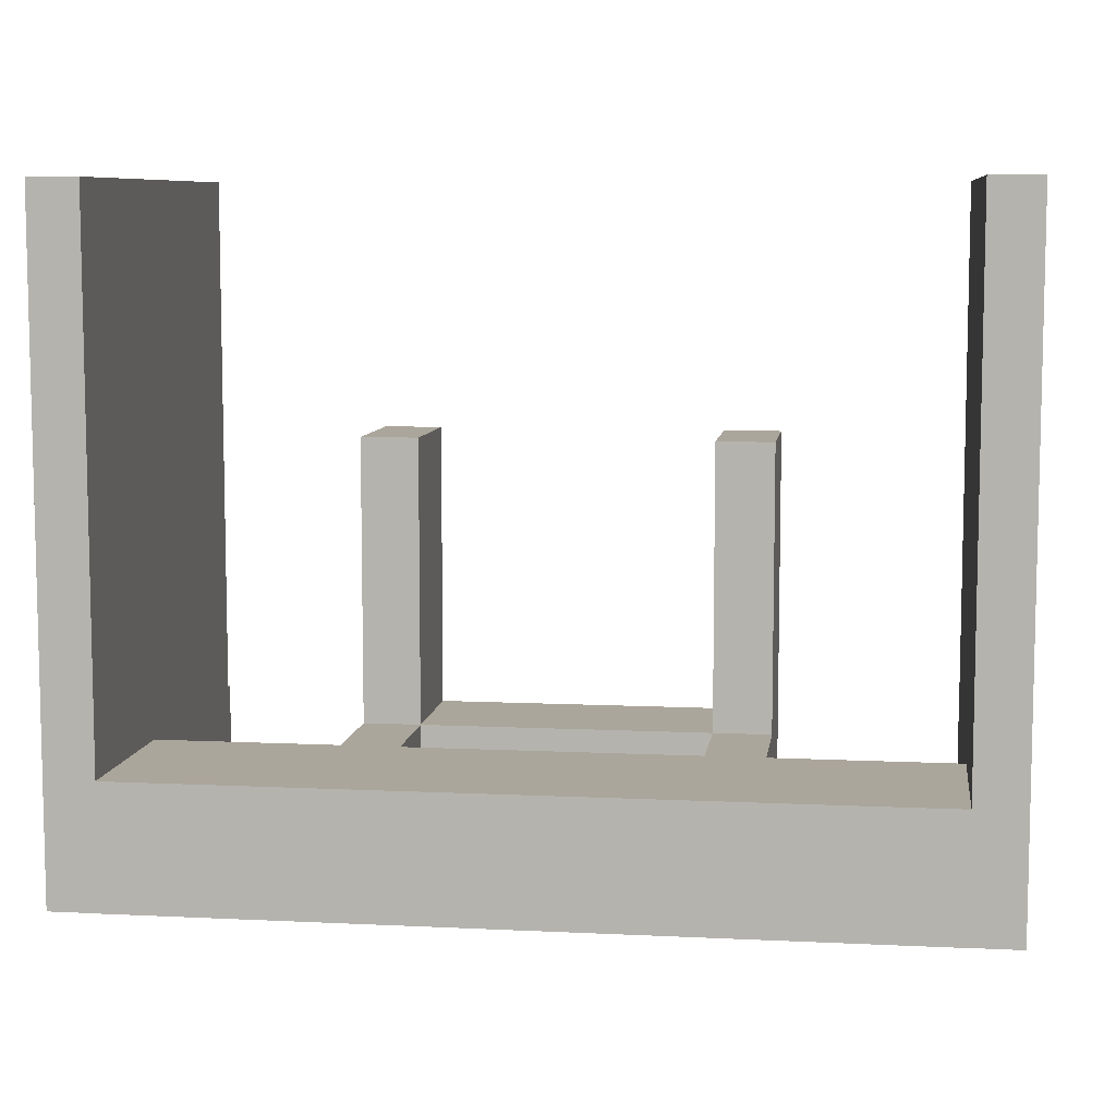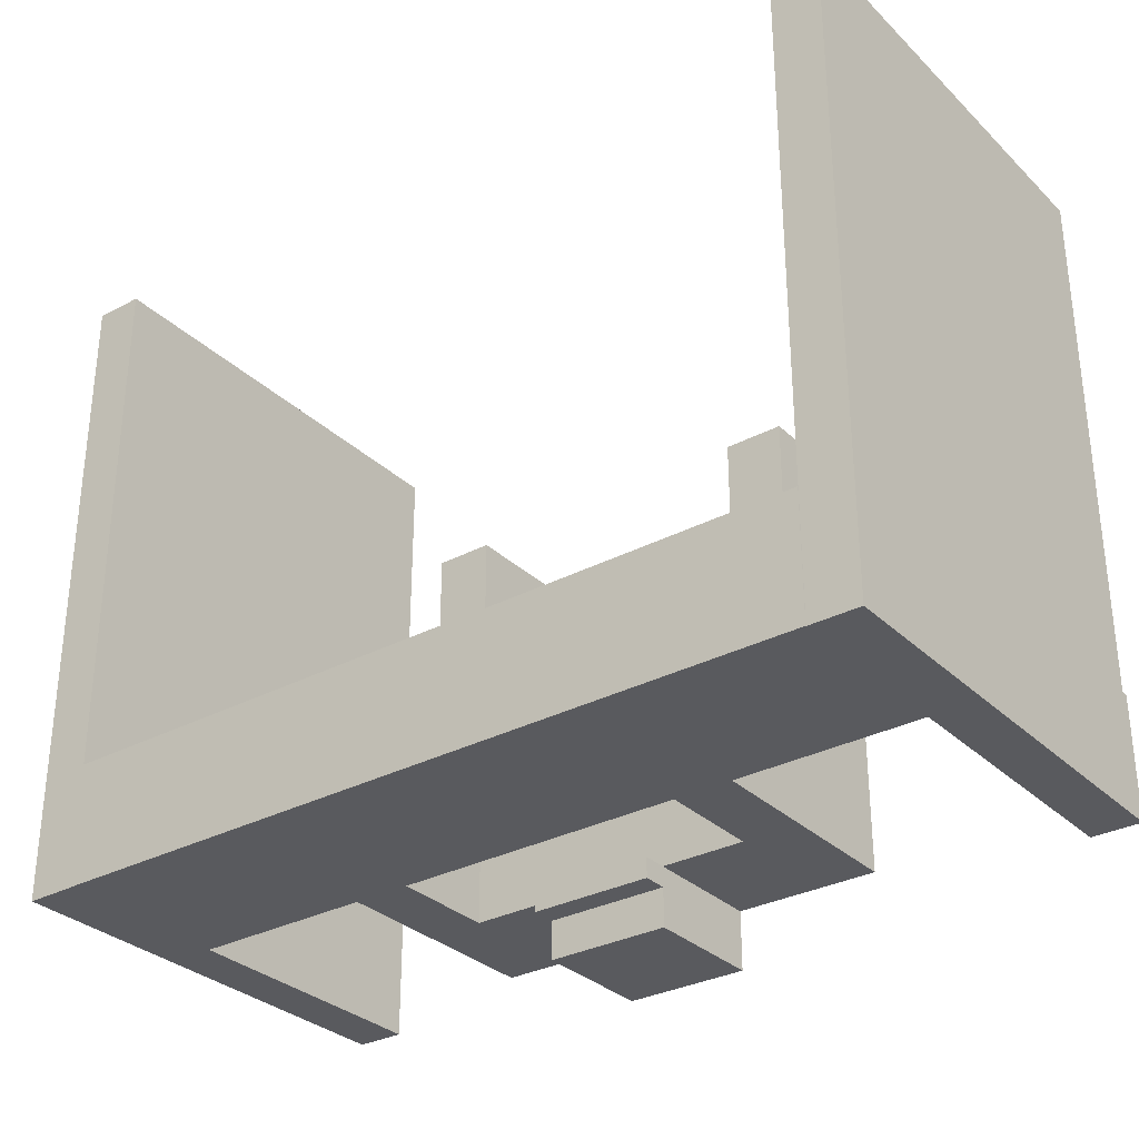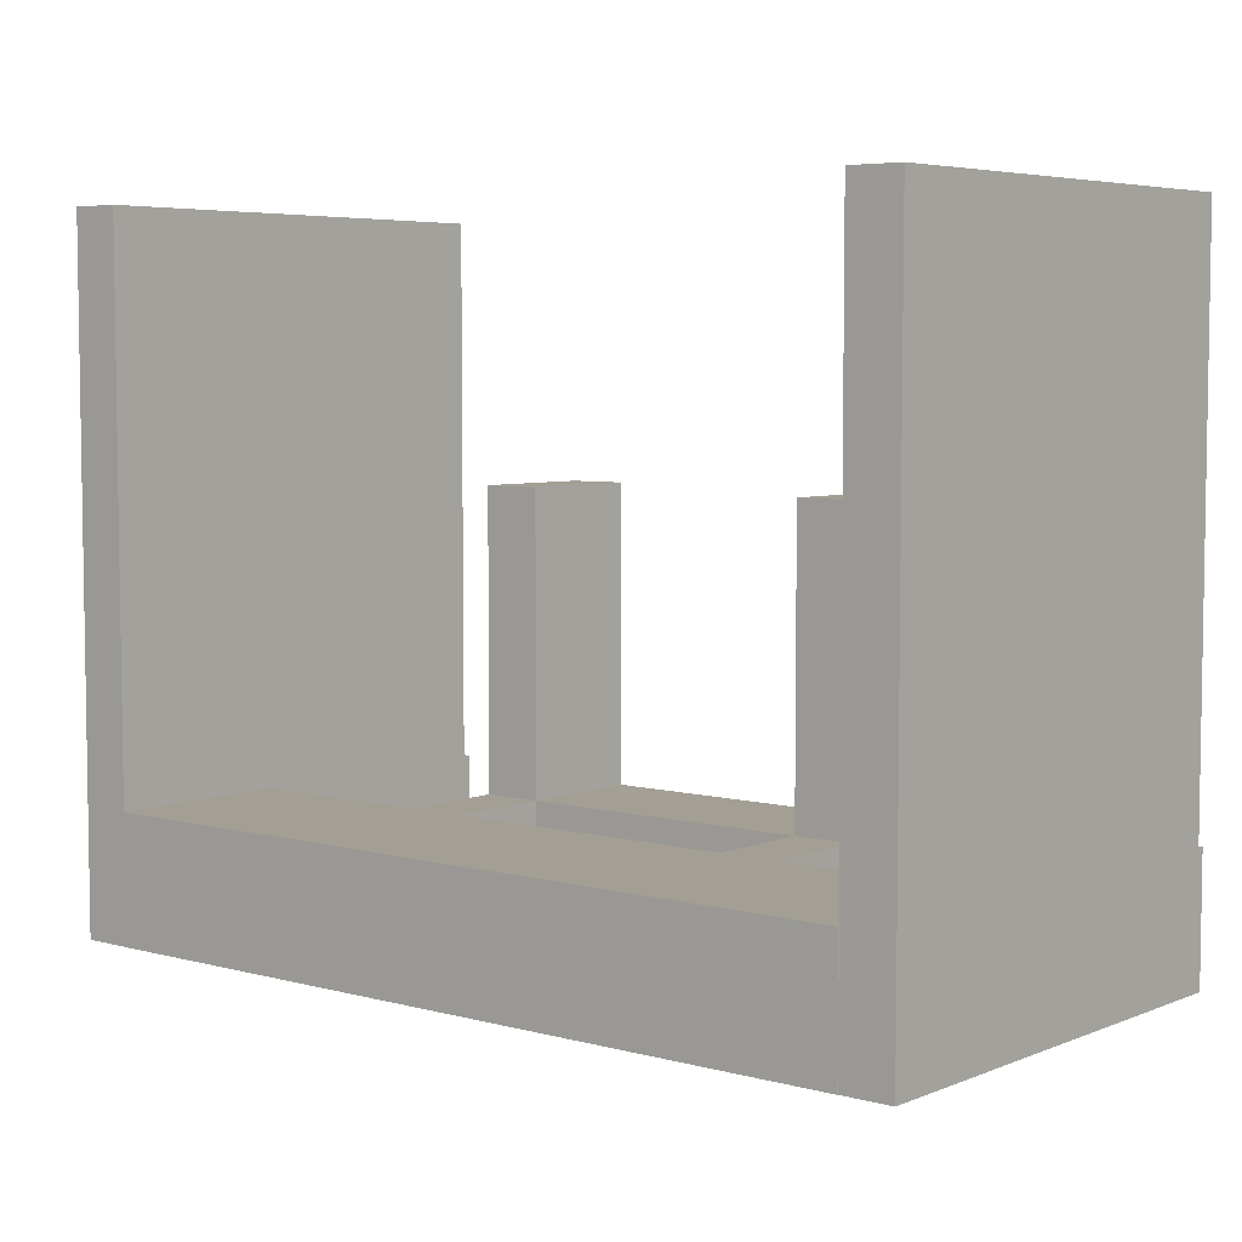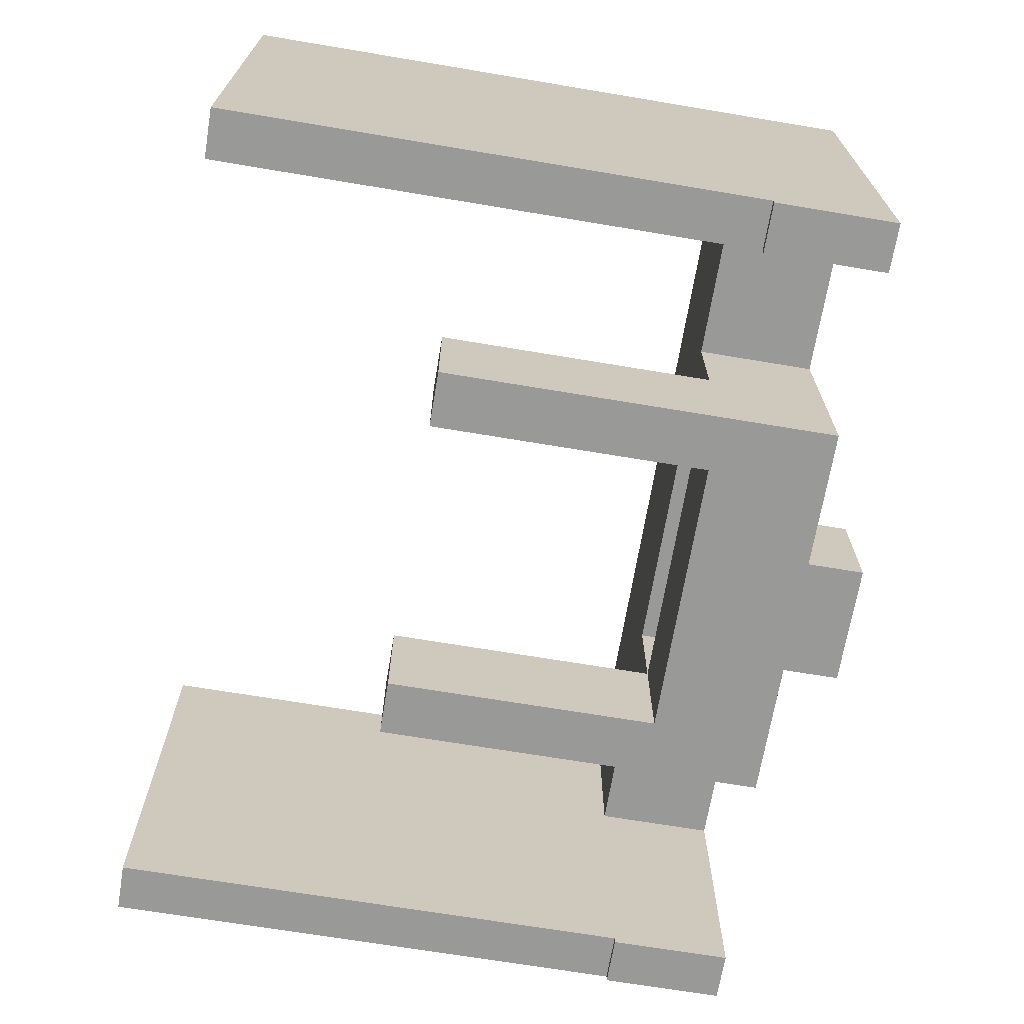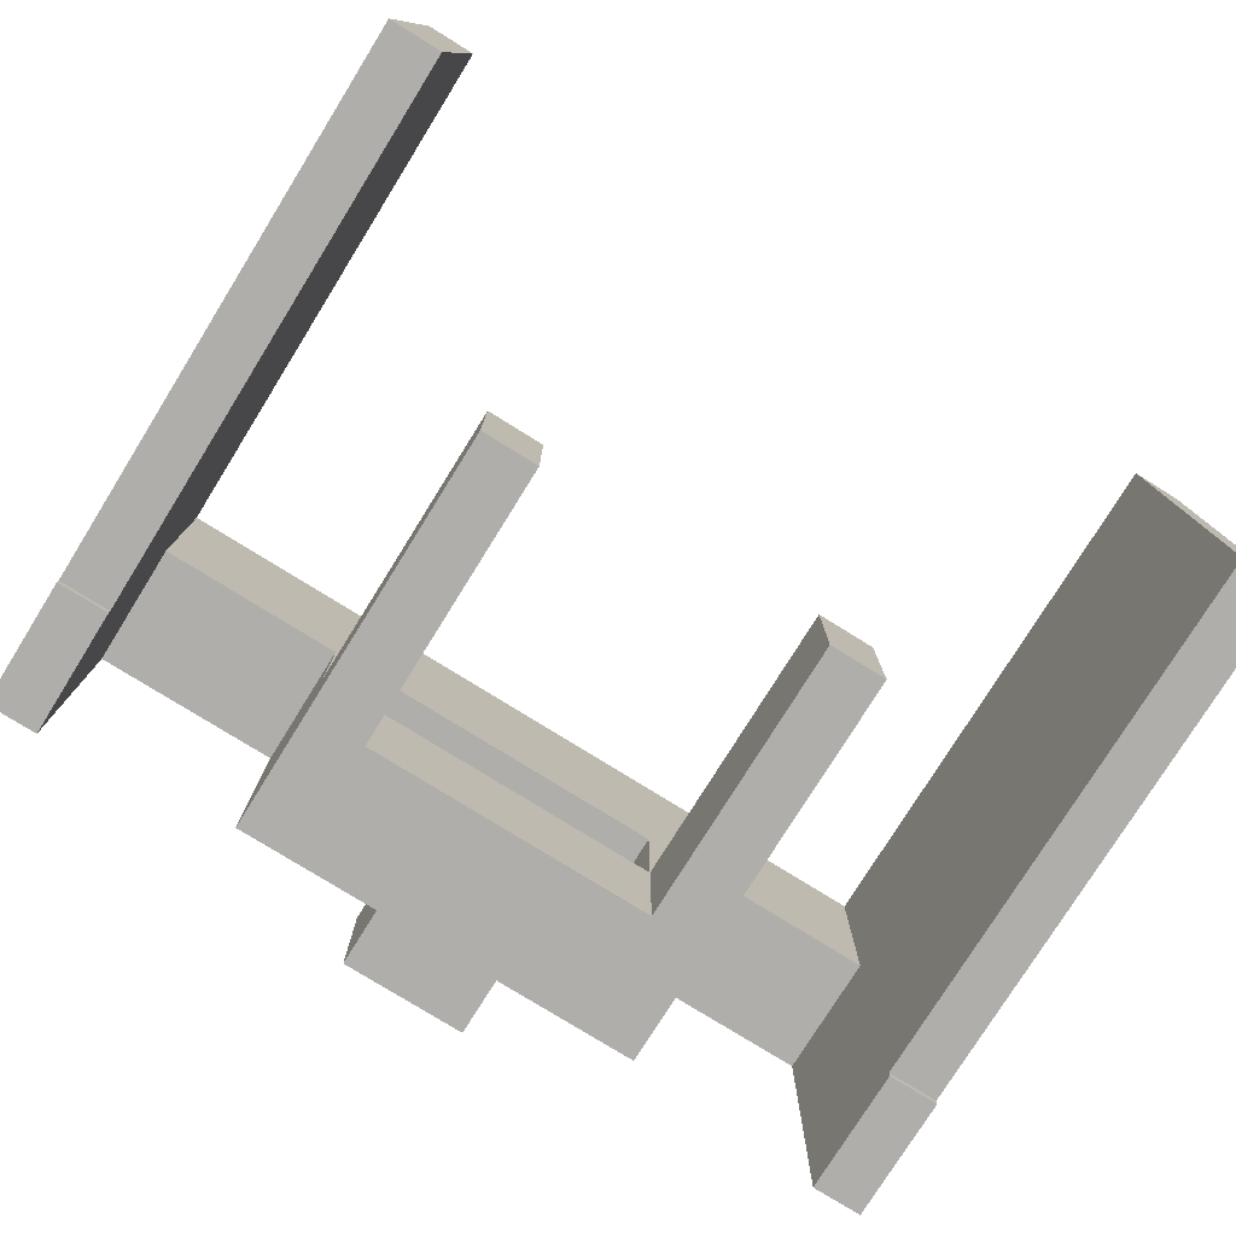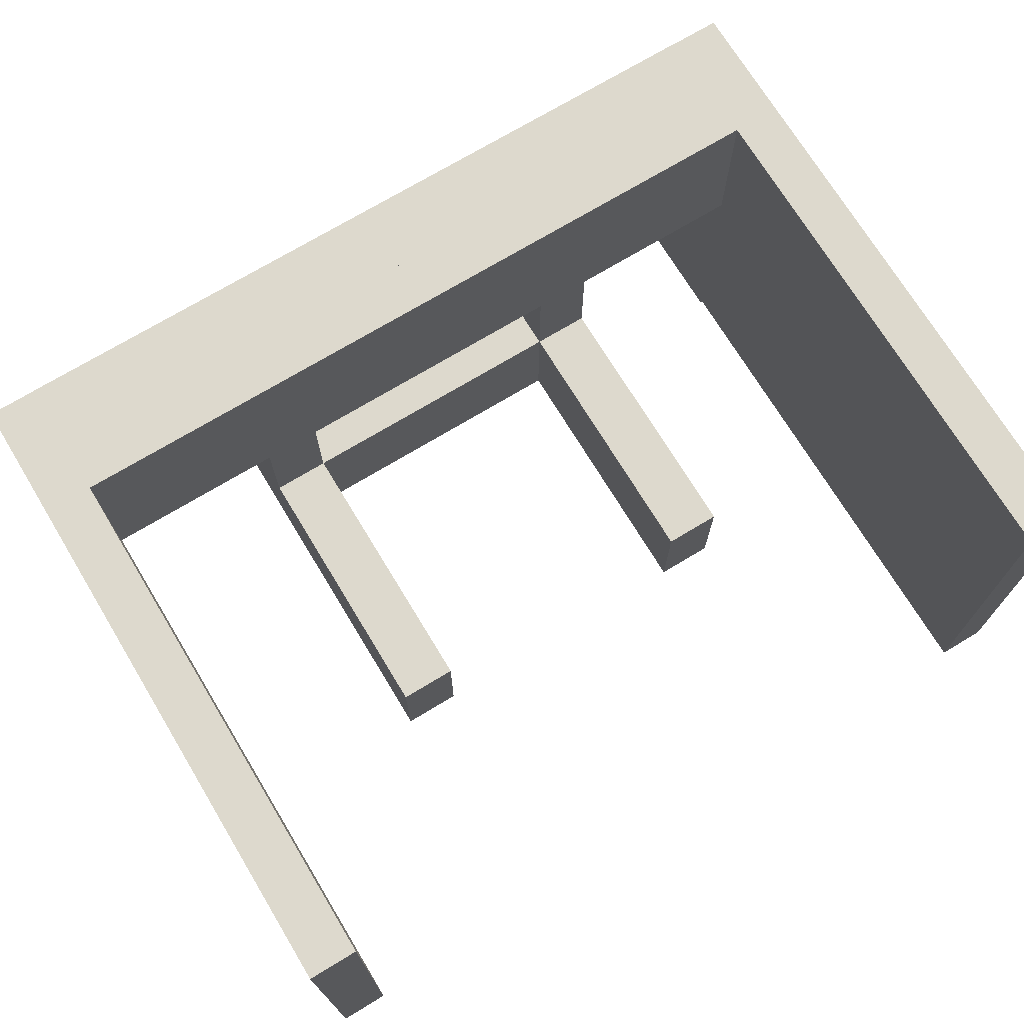
<metadata>
{"format":"obj","ext":"obj","renderer":"f3d","projection":"perspective","resolution":1024,"background":"white","views":[{"elev":8.0,"azim":-172.2,"up":"+Z"},{"elev":-31.3,"azim":-143.0,"up":"+Z"},{"elev":5.5,"azim":-140.5,"up":"+Z"},{"elev":-68.8,"azim":80.5,"up":"+Y"},{"elev":-77.7,"azim":-31.9,"up":"+Y"},{"elev":71.9,"azim":-31.2,"up":"+Y"}]}
</metadata>
<code>
o entrance_Cube.022
v -1 0.68 -72.47
v -1 2.68 -72.47
v -1 0.68 -74.47
v -1 2.68 -74.47
v 1 0.68 -72.47
v 1 2.68 -72.47
v 1 0.68 -74.47
v 1 2.68 -74.47
v -2.379 0.68 -74.47
v -2.379 0.68 -72.47
v -2.379 2.68 -72.47
v -2.379 2.68 -74.47
v -3.325 0.68 -74.47
v -3.325 0.68 -72.47
v -3.325 2.68 -72.47
v -3.325 2.68 -74.47
v -2.379 0.68 -70.15
v -2.379 2.68 -70.15
v -3.325 0.68 -70.15
v -3.325 2.68 -70.15
v -2.379 0.68 -70.15
v -2.379 2.68 -70.15
v -3.325 0.68 -70.15
v -3.325 2.68 -70.15
v -2.379 4.371 -72.47
v -2.379 4.371 -74.47
v -3.325 4.371 -72.47
v -3.325 4.371 -74.47
v -2.379 5.589 -72.47
v -2.379 5.589 -74.47
v -3.325 5.589 -72.47
v -3.325 5.589 -74.47
v 0.005683 4.371 -72.47
v 0.005683 4.371 -74.47
v 0.005683 5.589 -72.47
v 0.005683 5.589 -74.47
v -6.339 4.371 -72.47
v -6.339 4.371 -74.47
v -6.339 5.589 -72.47
v -6.339 5.589 -74.47
v -7.144 4.371 -72.47
v -7.144 4.371 -74.47
v -7.144 5.589 -72.47
v -7.144 5.589 -74.47
v -6.339 5.589 -63.71
v -6.339 4.371 -63.71
v -7.144 5.589 -63.71
v -7.144 4.371 -63.71
v -6.339 -0.1321 -72.47
v -6.339 -0.1321 -74.47
v -7.144 -0.1321 -72.47
v -7.144 -0.1321 -74.47
v -7.144 -0.01633 -72.47
v -6.339 -0.01633 -72.47
v -7.144 -0.01633 -63.71
v -6.339 -0.01633 -63.71
v -2.379 0.68 -67.79
v -2.379 2.68 -67.79
v -3.325 0.68 -67.79
v -3.325 2.68 -67.79
v -6.339 7.275 -72.47
v -6.339 7.275 -74.47
v -7.144 7.275 -72.47
v -7.144 7.275 -74.47
v -7.144 7.275 -63.71
v -6.339 7.275 -63.71
v -6.339 7.275 -72.47
v -6.339 7.275 -74.47
v -7.144 7.275 -72.47
v -7.144 7.275 -74.47
v -7.144 7.275 -63.71
v -6.339 7.275 -63.71
v -2.379 7.283 -72.47
v -2.379 7.283 -74.47
v -3.325 7.283 -72.47
v -3.325 7.283 -74.47
v 0.005683 7.283 -72.47
v 0.005683 7.283 -74.47
v -6.339 7.283 -72.47
v -6.339 7.283 -74.47
v -1 2.68 -74.8
v -1 0.68 -74.8
v 1 2.68 -74.8
v 1 0.68 -74.8
v -1 2.68 -75.1
v -1 0.68 -75.1
v 1 2.68 -75.1
v 1 0.68 -75.1
v -1 3.081 -74.47
v -1 3.081 -74.8
v -1 2.68 -75.41
v -1 0.68 -75.41
v 1 2.68 -75.41
v 1 0.68 -75.41
v 1 0.68 -72.47
v 1 2.68 -72.47
v 1 0.68 -74.47
v 1 2.68 -74.47
v -1 0.68 -72.47
v -1 2.68 -72.47
v -1 0.68 -74.47
v -1 2.68 -74.47
v 0 0.68 -74.47
v 0 2.68 -74.47
v 0 0.68 -72.47
v 0 2.68 -72.47
v 2.379 0.68 -74.47
v 2.379 0.68 -72.47
v 2.379 2.68 -72.47
v 2.379 2.68 -74.47
v 3.325 0.68 -74.47
v 3.325 0.68 -72.47
v 3.325 2.68 -72.47
v 3.325 2.68 -74.47
v 2.379 0.68 -70.15
v 2.379 2.68 -70.15
v 3.325 0.68 -70.15
v 3.325 2.68 -70.15
v 2.379 0.68 -70.15
v 2.379 2.68 -70.15
v 3.325 0.68 -70.15
v 3.325 2.68 -70.15
v 2.379 4.371 -72.47
v 2.379 4.371 -74.47
v 3.325 4.371 -72.47
v 3.325 4.371 -74.47
v 2.379 5.589 -72.47
v 2.379 5.589 -74.47
v 3.325 5.589 -72.47
v 3.325 5.589 -74.47
v -0.005683 4.371 -72.47
v -0.005683 4.371 -74.47
v -0.005683 5.589 -72.47
v -0.005683 5.589 -74.47
v 6.339 4.371 -72.47
v 6.339 4.371 -74.47
v 6.339 5.589 -72.47
v 6.339 5.589 -74.47
v 7.144 4.371 -72.47
v 7.144 4.371 -74.47
v 7.144 5.589 -72.47
v 7.144 5.589 -74.47
v 6.339 5.589 -63.71
v 6.339 4.371 -63.71
v 7.144 5.589 -63.71
v 7.144 4.371 -63.71
v 6.339 -0.1321 -72.47
v 6.339 -0.1321 -74.47
v 7.144 -0.1321 -72.47
v 7.144 -0.1321 -74.47
v 7.144 -0.01633 -72.47
v 6.339 -0.01633 -72.47
v 7.144 -0.01633 -63.71
v 6.339 -0.01633 -63.71
v 2.379 0.68 -67.79
v 2.379 2.68 -67.79
v 3.325 0.68 -67.79
v 3.325 2.68 -67.79
v 6.339 7.275 -72.47
v 6.339 7.275 -74.47
v 7.144 7.275 -72.47
v 7.144 7.275 -74.47
v 7.144 7.275 -63.71
v 6.339 7.275 -63.71
v 6.339 7.275 -72.47
v 6.339 7.275 -74.47
v 7.144 7.275 -72.47
v 7.144 7.275 -74.47
v 7.144 7.275 -63.71
v 6.339 7.275 -63.71
v 2.379 7.283 -72.47
v 2.379 7.283 -74.47
v 3.325 7.283 -72.47
v 3.325 7.283 -74.47
v -0.005683 7.283 -72.47
v -0.005683 7.283 -74.47
v 6.339 7.283 -72.47
v 6.339 7.283 -74.47
v 1 2.68 -74.8
v 1 0.68 -74.8
v 0 0.68 -74.8
v 0 2.68 -74.8
v -1 2.68 -74.8
v -1 0.68 -74.8
v 1 2.68 -75.1
v 1 0.68 -75.1
v 0 0.68 -75.1
v 0 2.68 -75.1
v -1 2.68 -75.1
v -1 0.68 -75.1
v 1 3.081 -74.47
v 0 3.081 -74.47
v 1 3.081 -74.8
v 0 3.081 -74.8
v 1 2.68 -75.41
v 1 0.68 -75.41
v 0 0.68 -75.41
v 0 2.68 -75.41
v -1 2.68 -75.41
v -1 0.68 -75.41
f 3 1 10 9
f 105 5 6 106
f 81 4 89 90
f 105 106 2 1
f 5 7 8 6
f 104 4 2 106
f 104 106 6 8
f 7 103 181 84
f 3 103 105 1
f 7 5 105 103
f 11 12 26 25
f 4 3 9 12
f 1 2 11 10
f 2 4 12 11
f 14 15 16 13
f 9 10 14 13
f 12 9 13 16
f 11 15 20 18
f 18 20 24 22
f 15 14 19 20
f 14 10 17 19
f 10 11 18 17
f 21 22 58 57
f 17 18 22 21
f 19 17 21 23
f 20 19 23 24
f 27 25 29 31
f 15 11 25 27
f 12 16 28 26
f 16 15 27 28
f 39 31 75 79
f 32 28 38 40
f 26 28 32 30
f 29 25 33 35
f 33 34 36 35
f 31 29 73 75
f 26 30 36 34
f 25 26 34 33
f 44 43 63 64
f 28 27 37 38
f 27 31 39 37
f 36 30 74 78
f 42 41 43 44
f 43 41 48 47
f 41 42 52 51
f 40 38 42 44
f 46 45 47 48
f 37 39 45 46
f 45 39 61 66
f 37 46 56 54
f 50 49 51 52
f 42 38 50 52
f 38 37 49 50
f 37 41 51 49
f 53 54 56 55
f 46 48 55 56
f 48 41 53 55
f 41 37 54 53
f 57 58 60 59
f 23 21 57 59
f 24 23 59 60
f 22 24 60 58
f 64 63 69 70
f 63 65 71 69
f 47 45 66 65
f 39 40 62 61
f 40 44 64 62
f 43 47 65 63
f 67 68 70 69
f 67 69 71 72
f 66 61 67 72
f 65 66 72 71
f 62 64 70 68
f 61 62 68 67
f 73 74 76 75
f 74 73 77 78
f 75 76 80 79
f 32 40 80 76
f 40 39 79 80
f 30 32 76 74
f 29 35 77 73
f 35 36 78 77
f 82 81 85 91 92 86
f 88 94 93 87 83 84
f 103 3 82 181
f 104 8 83 182
f 3 4 81 82
f 8 7 84 83
f 88 187 197 94
f 181 82 86 187
f 84 181 187 88
f 182 83 87 93 198 188
f 89 192 194 90
f 4 104 192 89
f 182 81 90 194
f 94 197 198 93
f 92 91 198 197
f 187 86 92 197
f 81 182 188 198 91 85
f 97 107 108 95
f 105 106 100 99
f 179 193 191 98
f 105 95 96 106
f 99 100 102 101
f 104 106 96 98
f 104 102 100 106
f 101 184 181 103
f 97 95 105 103
f 101 103 105 99
f 109 123 124 110
f 98 110 107 97
f 95 108 109 96
f 96 109 110 98
f 112 111 114 113
f 107 111 112 108
f 110 114 111 107
f 109 116 118 113
f 116 120 122 118
f 113 118 117 112
f 112 117 115 108
f 108 115 116 109
f 119 155 156 120
f 115 119 120 116
f 117 121 119 115
f 118 122 121 117
f 125 129 127 123
f 113 125 123 109
f 110 124 126 114
f 114 126 125 113
f 137 177 173 129
f 130 138 136 126
f 124 128 130 126
f 127 133 131 123
f 131 133 134 132
f 129 173 171 127
f 124 132 134 128
f 123 131 132 124
f 142 162 161 141
f 126 136 135 125
f 125 135 137 129
f 134 176 172 128
f 140 142 141 139
f 141 145 146 139
f 139 149 150 140
f 138 142 140 136
f 144 146 145 143
f 135 144 143 137
f 143 164 159 137
f 135 152 154 144
f 148 150 149 147
f 140 150 148 136
f 136 148 147 135
f 135 147 149 139
f 151 153 154 152
f 144 154 153 146
f 146 153 151 139
f 139 151 152 135
f 155 157 158 156
f 121 157 155 119
f 122 158 157 121
f 120 156 158 122
f 162 168 167 161
f 161 167 169 163
f 145 163 164 143
f 137 159 160 138
f 138 160 162 142
f 141 161 163 145
f 165 167 168 166
f 165 170 169 167
f 164 170 165 159
f 163 169 170 164
f 160 166 168 162
f 159 165 166 160
f 171 173 174 172
f 172 176 175 171
f 173 177 178 174
f 130 174 178 138
f 138 178 177 137
f 128 172 174 130
f 127 171 175 133
f 133 175 176 134
f 180 186 196 195 185 179
f 190 184 183 189 199 200
f 103 181 180 97
f 104 182 183 102
f 97 180 179 98
f 102 183 184 101
f 190 200 197 187
f 181 187 186 180
f 184 190 187 181
f 182 188 198 199 189 183
f 191 193 194 192
f 98 191 192 104
f 104 192 194 182
f 182 194 193 179
f 200 199 198 197
f 196 197 198 195
f 187 197 196 186
f 179 185 195 198 188 182

</code>
